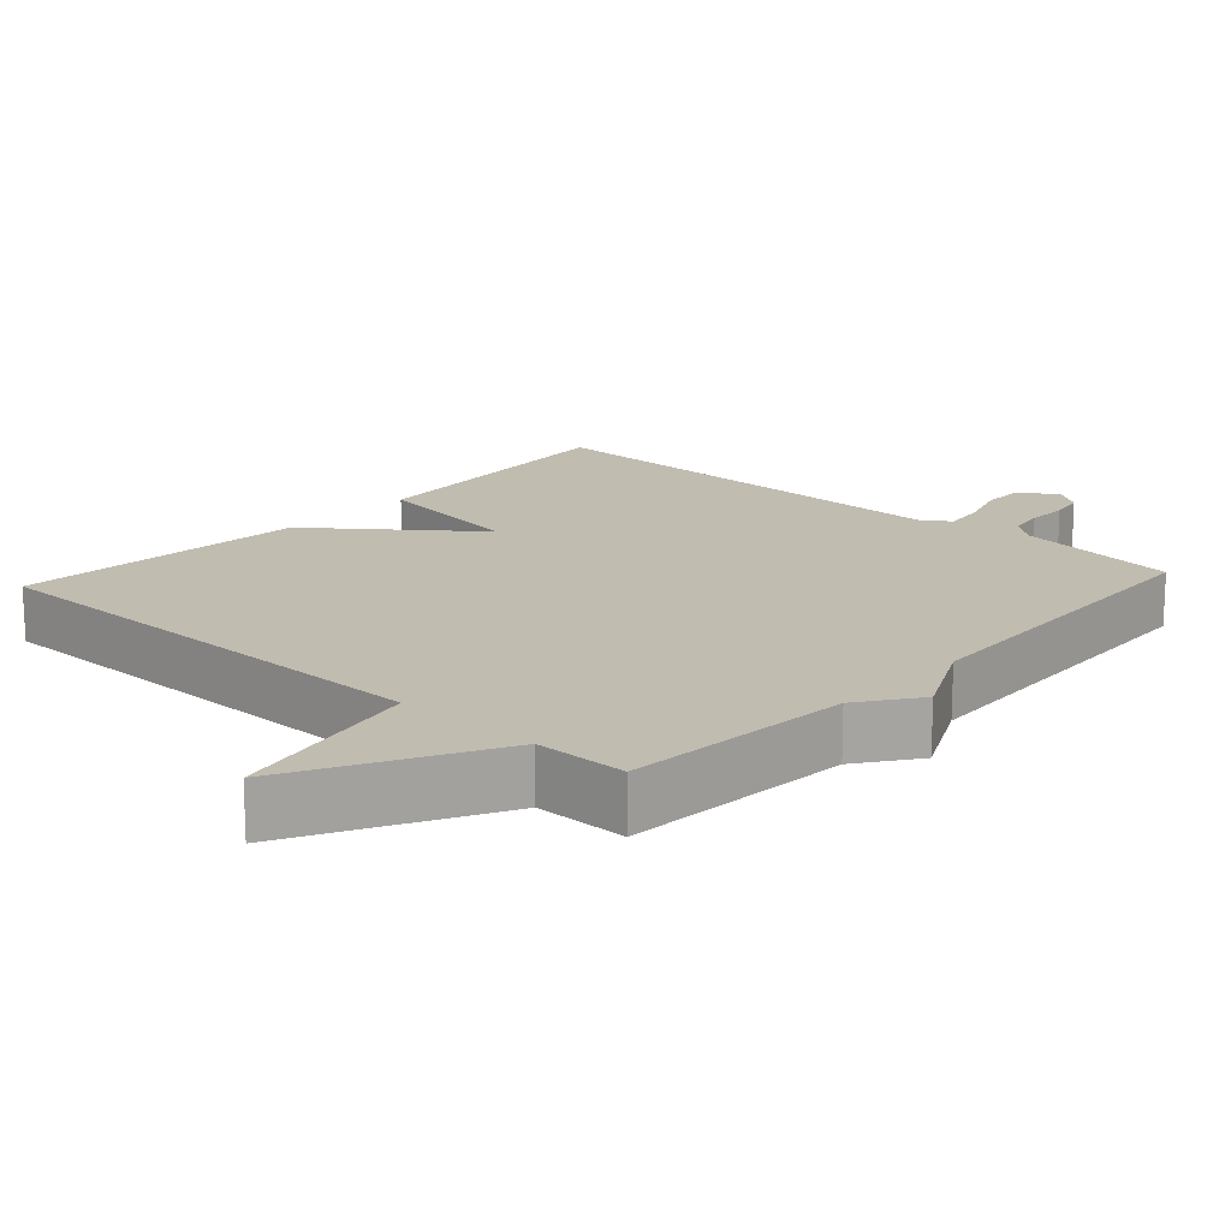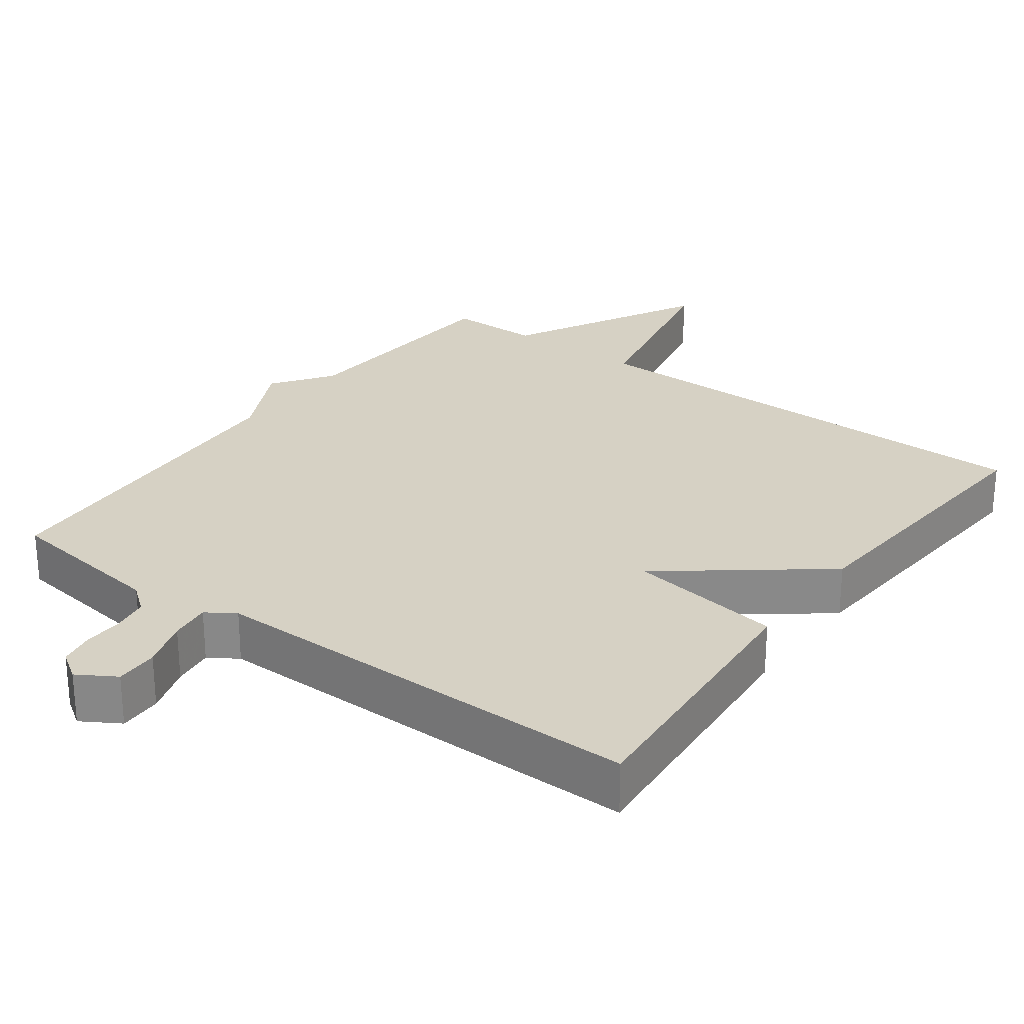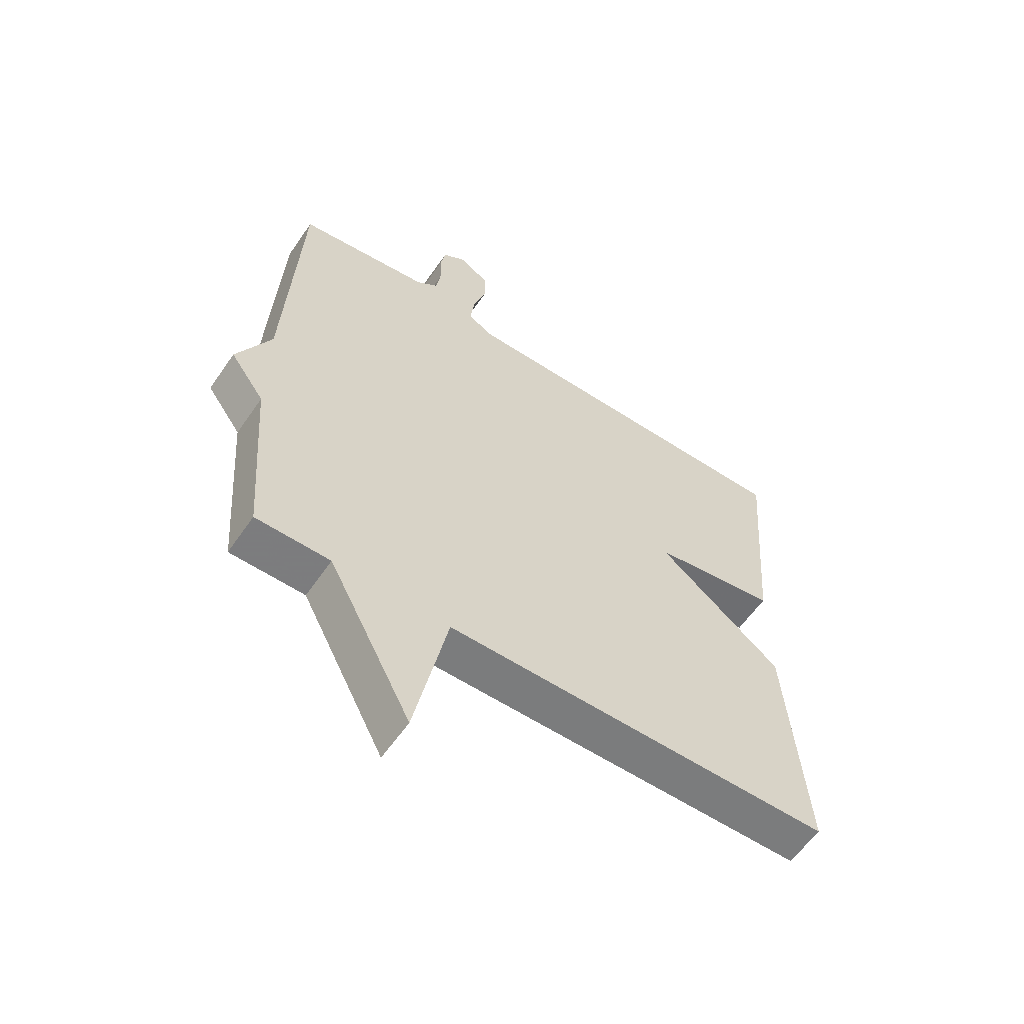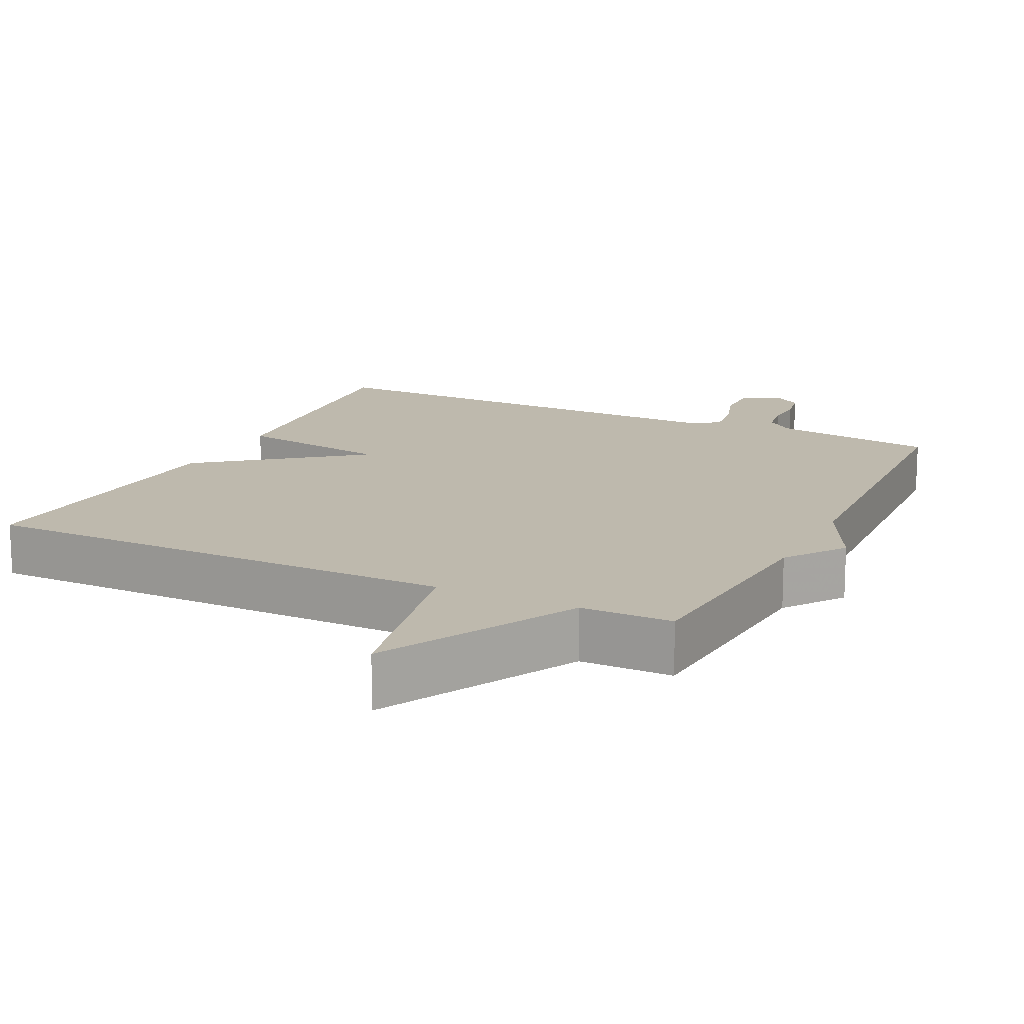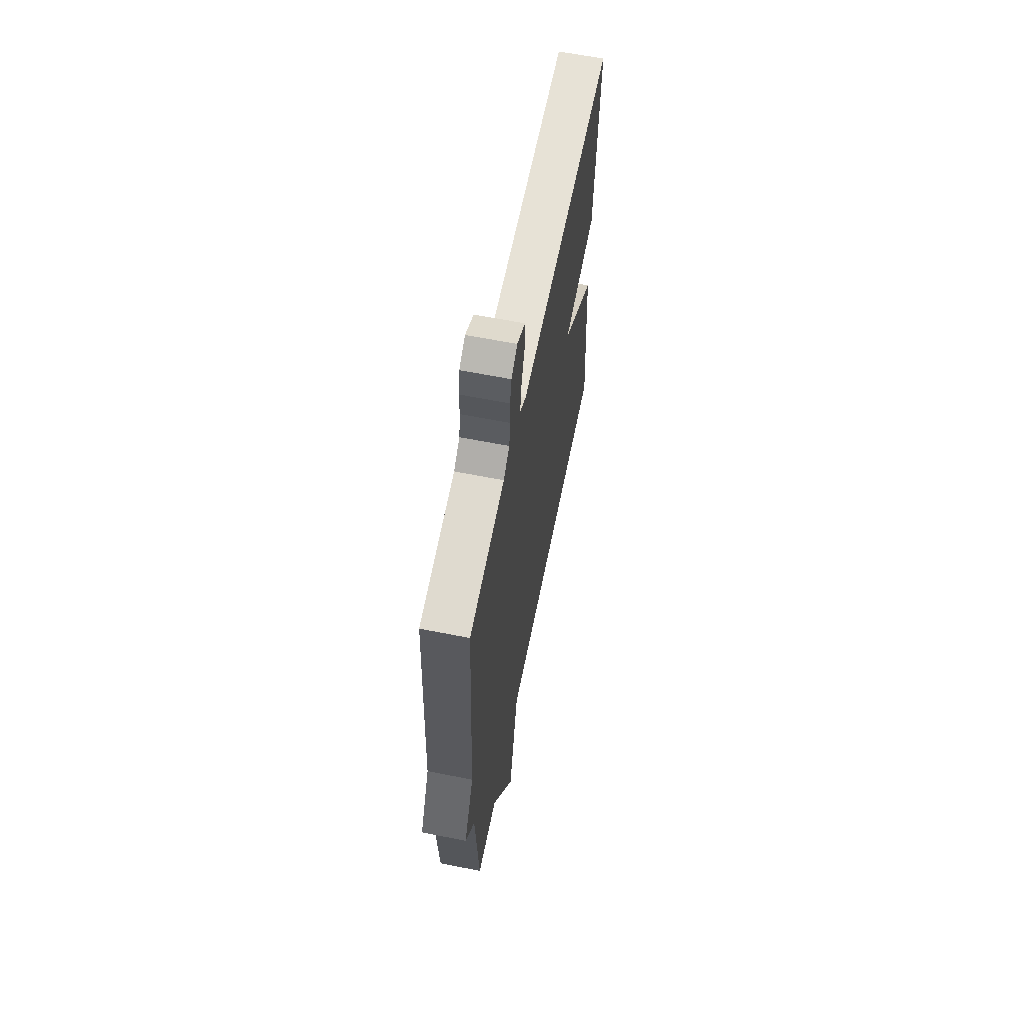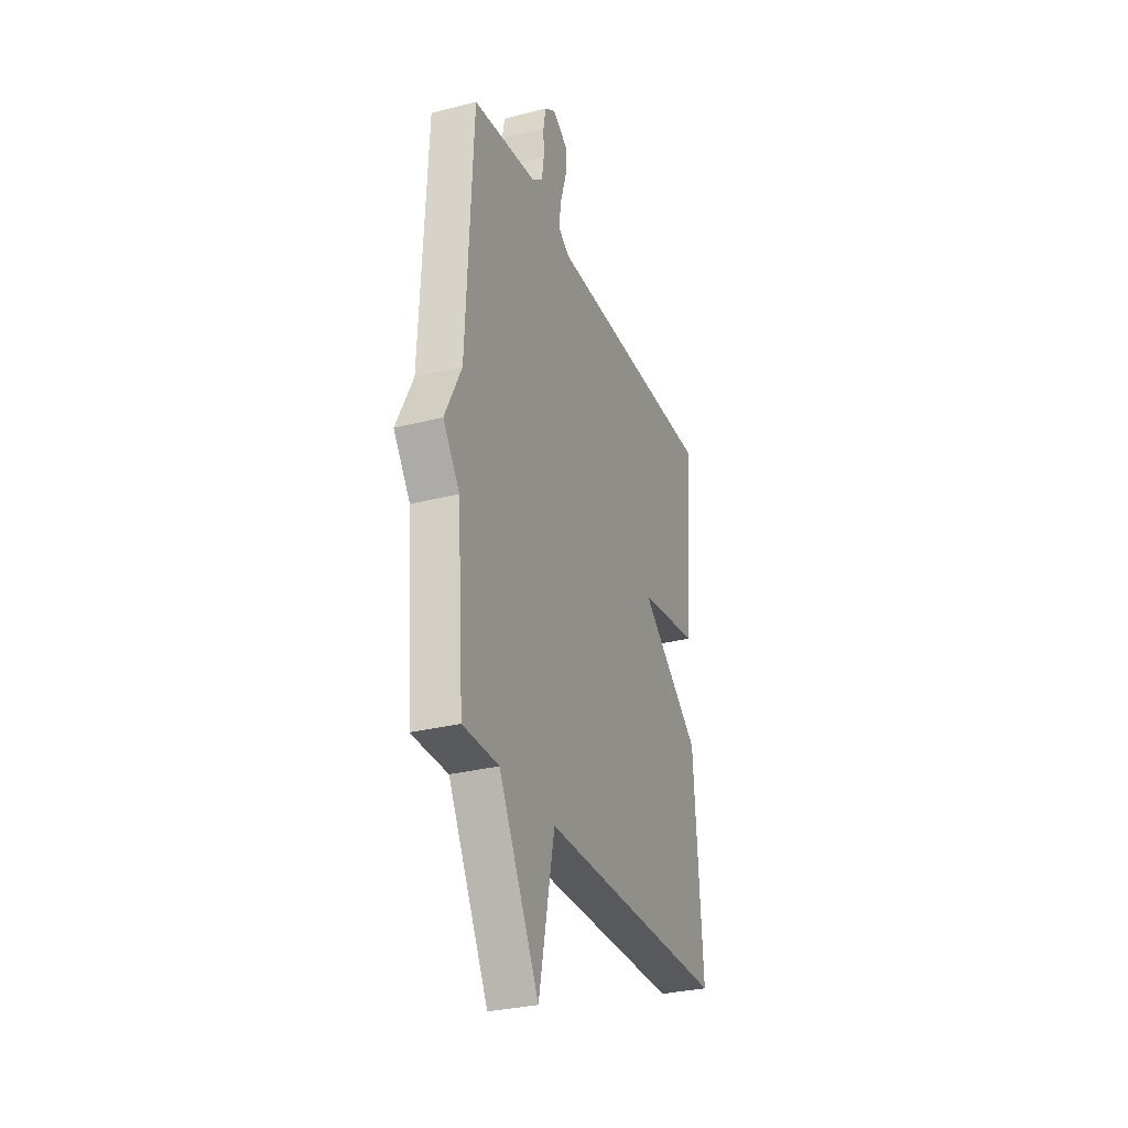
<metadata>
{"format":"obj","ext":"obj","renderer":"f3d","projection":"perspective","resolution":1024,"background":"white","views":[{"elev":16.6,"azim":-137.6,"up":"+Y"},{"elev":26.9,"azim":36.4,"up":"+Y"},{"elev":-58.7,"azim":-34.2,"up":"+Z"},{"elev":15.2,"azim":-153.9,"up":"+Y"},{"elev":62.7,"azim":-78.6,"up":"+Z"},{"elev":-30.1,"azim":-69.6,"up":"+Z"}]}
</metadata>
<code>
v 0.5 0.07 0.5
v 0.469 0.07 0.109
v 0.253 0.07 0.077
v 0.469 0.07 -0.091
v 0.5 0.07 -0.5
v -0.172 0.07 -0.501
v -0.229 0.07 -0.772
v -0.372 0.07 -0.501
v -0.5 0.07 -0.5
v -0.524 0.07 -0.18
v -0.583 0.07 -0.098
v -0.524 0.07 0.02
v -0.5 0.07 0.5
v -0.272 0.07 0.531
v -0.234 0.07 0.561
v -0.226 0.07 0.611
v -0.228 0.07 0.667
v -0.219 0.07 0.715
v -0.18 0.07 0.741
v -0.127 0.07 0.709
v -0.128 0.07 0.649
v -0.15 0.07 0.58
v -0.157 0.07 0.523
v -0.117 0.07 0.497
v 0.5 0 0.5
v 0.469 0 0.109
v 0.253 0 0.077
v 0.469 0 -0.091
v 0.5 0 -0.5
v -0.172 0 -0.501
v -0.229 0 -0.772
v -0.372 0 -0.501
v -0.5 0 -0.5
v -0.524 0 -0.18
v -0.583 0 -0.098
v -0.524 0 0.02
v -0.5 0 0.5
v -0.272 0 0.531
v -0.234 0 0.561
v -0.226 0 0.611
v -0.228 0 0.667
v -0.219 0 0.715
v -0.18 0 0.741
v -0.127 0 0.709
v -0.128 0 0.649
v -0.15 0 0.58
v -0.157 0 0.523
v -0.117 0 0.497
f 20 21 22
f 19 20 22
f 18 19 22
f 17 18 22
f 16 17 22
f 15 16 22 23
f 14 15 23 24
f 12 13 14 24
f 12 24 1
f 11 12 1
f 10 11 1
f 6 7 8
f 8 9 10
f 6 8 10
f 5 6 10
f 4 5 10
f 3 4 10
f 1 2 3
f 1 3 10
f 46 45 44
f 46 44 43
f 46 43 42
f 46 42 41
f 46 41 40
f 47 46 40 39
f 48 47 39 38
f 48 38 37 36
f 25 48 36
f 25 36 35
f 25 35 34
f 32 31 30
f 34 33 32
f 34 32 30
f 34 30 29
f 34 29 28
f 34 28 27
f 27 26 25
f 34 27 25
f 1 25 26 2
f 2 26 27 3
f 3 27 28 4
f 4 28 29 5
f 5 29 30 6
f 6 30 31 7
f 7 31 32 8
f 8 32 33 9
f 9 33 34 10
f 10 34 35 11
f 11 35 36 12
f 12 36 37 13
f 13 37 38 14
f 14 38 39 15
f 15 39 40 16
f 16 40 41 17
f 17 41 42 18
f 18 42 43 19
f 19 43 44 20
f 20 44 45 21
f 21 45 46 22
f 22 46 47 23
f 23 47 48 24
f 24 48 25 1

</code>
